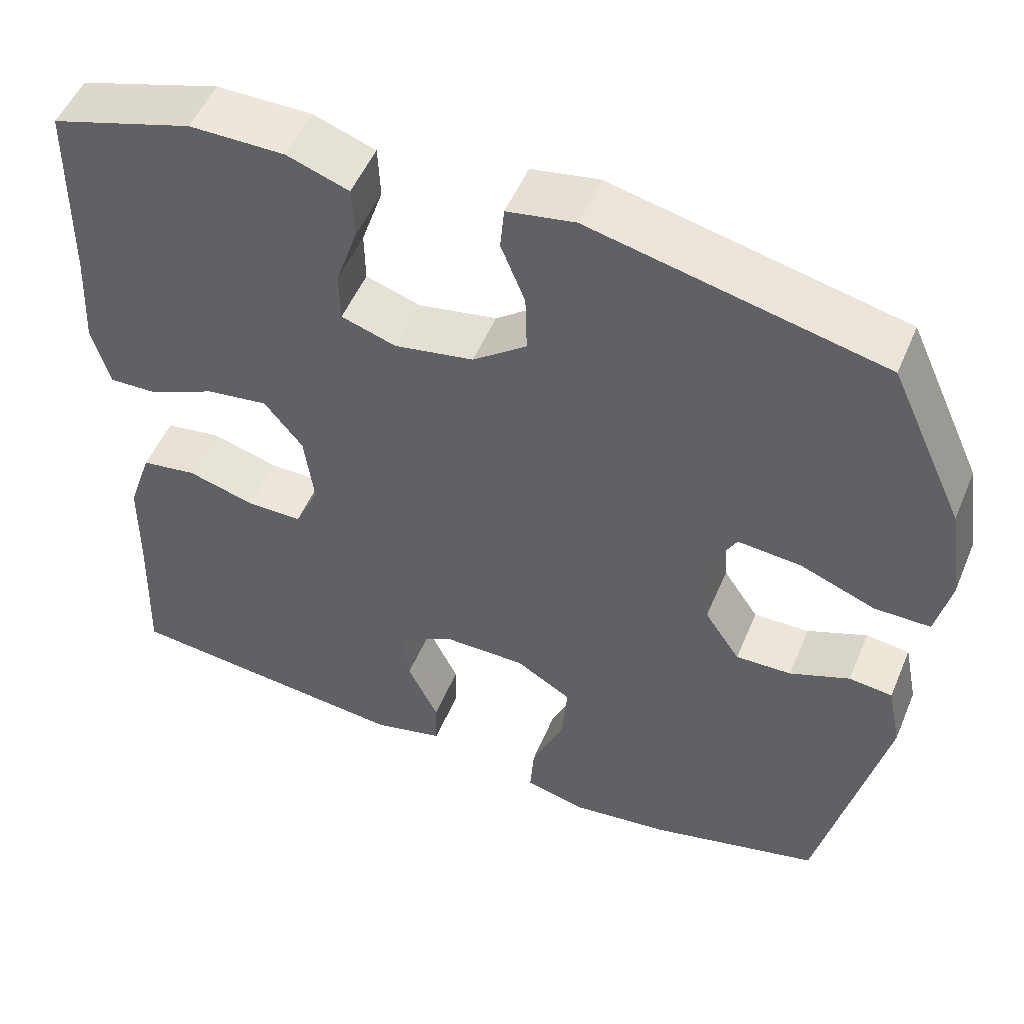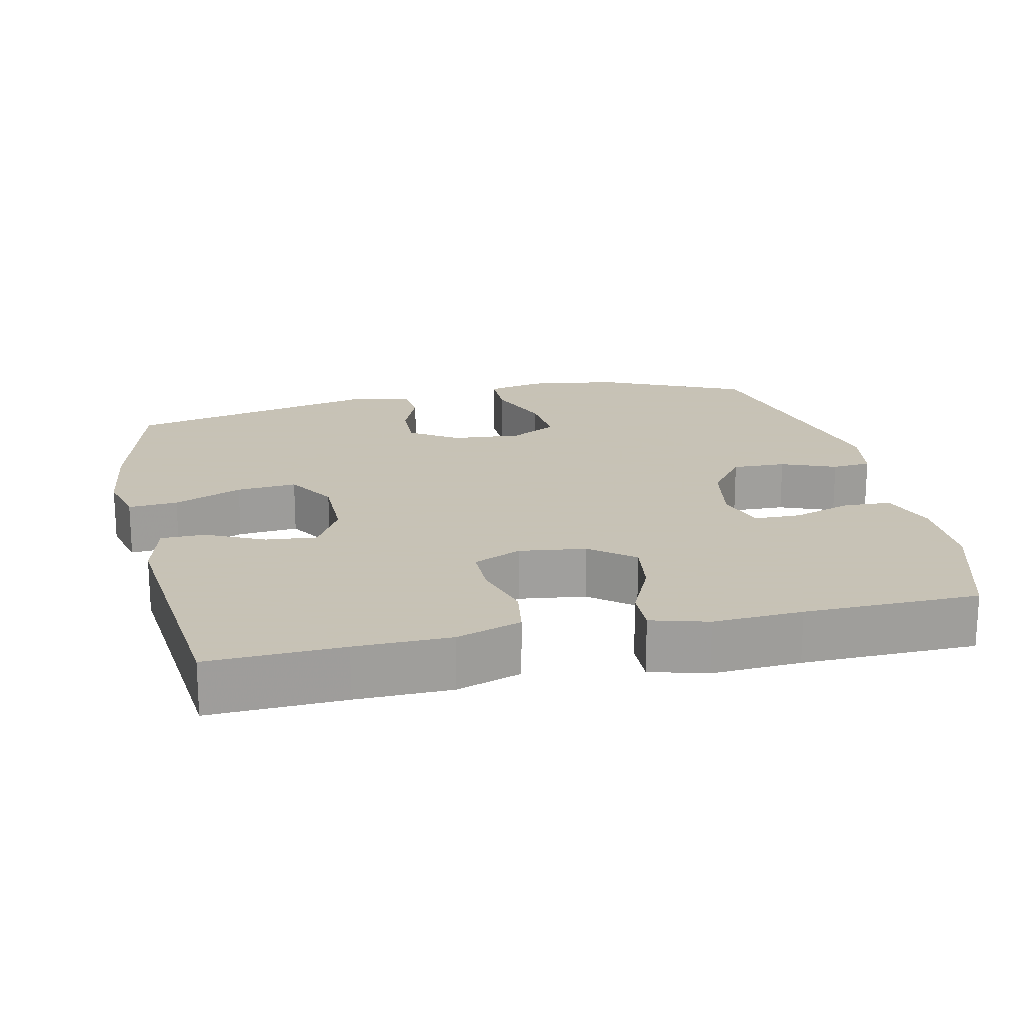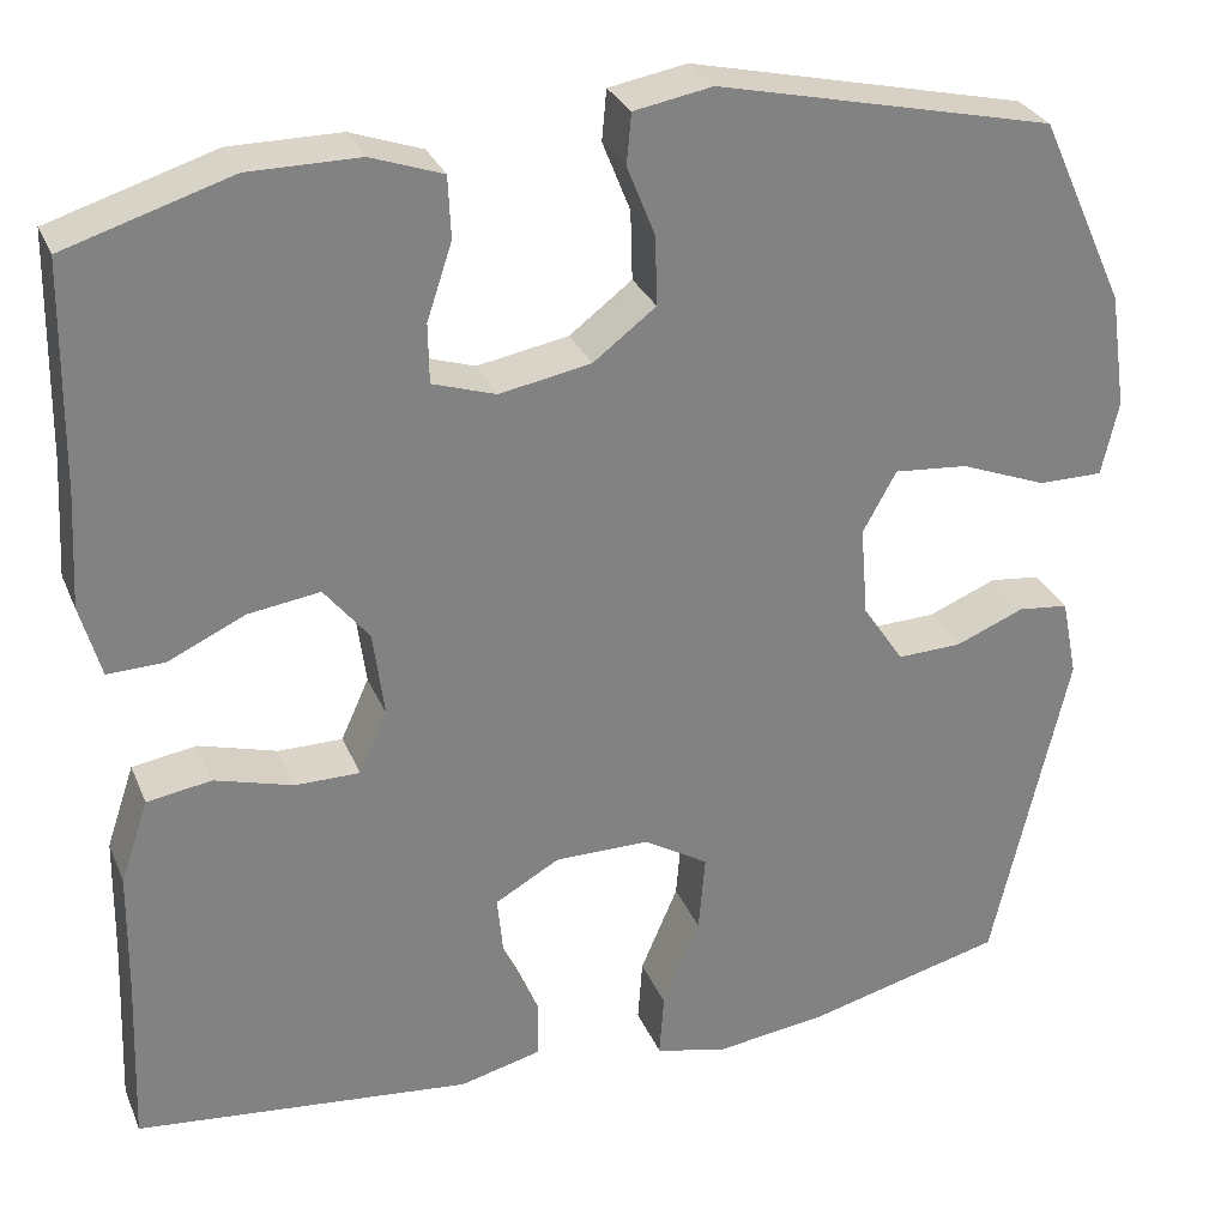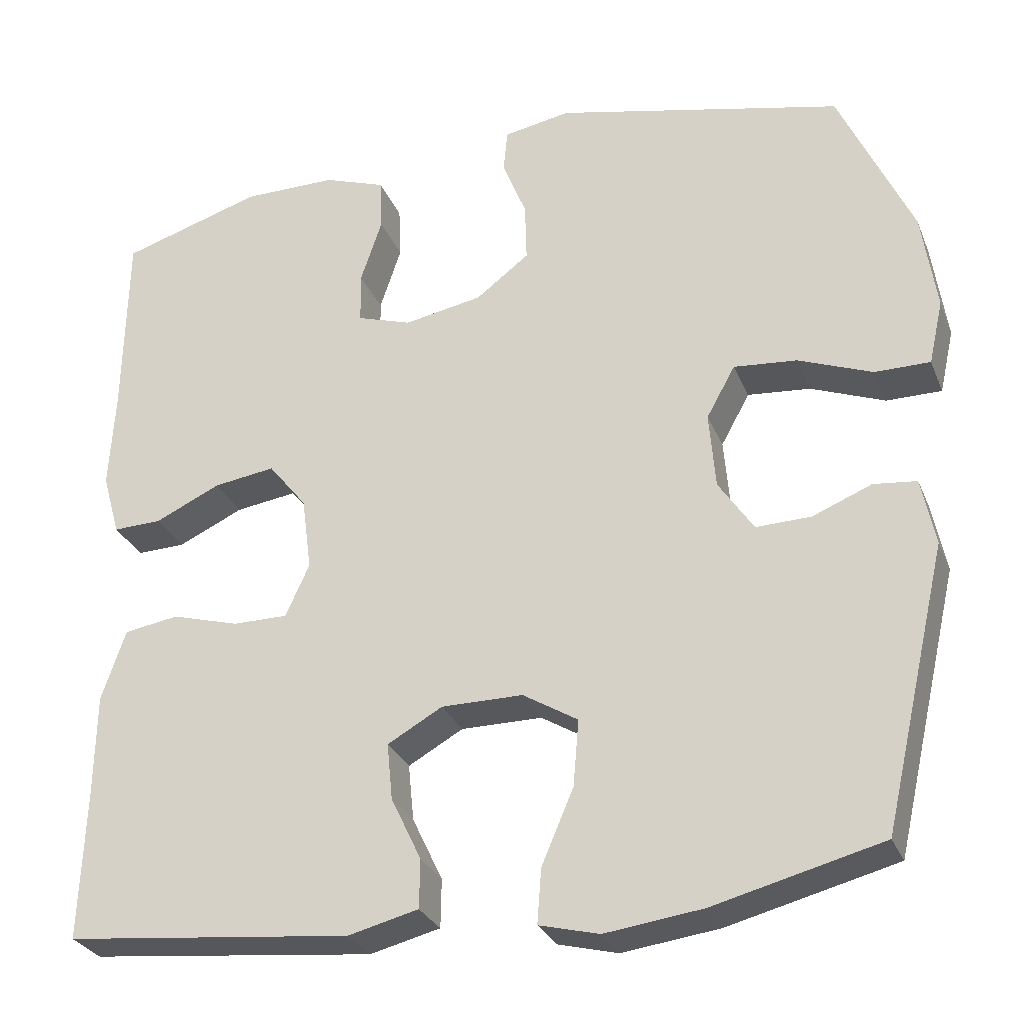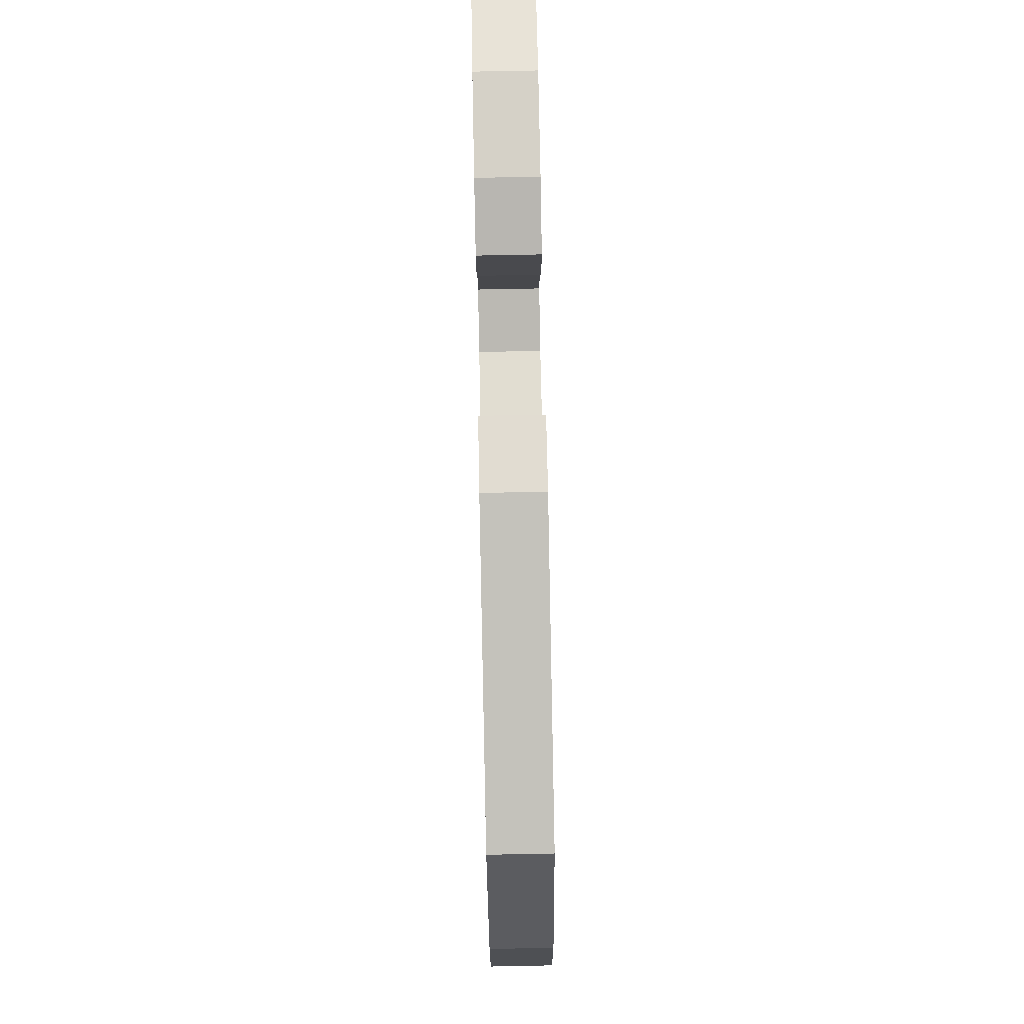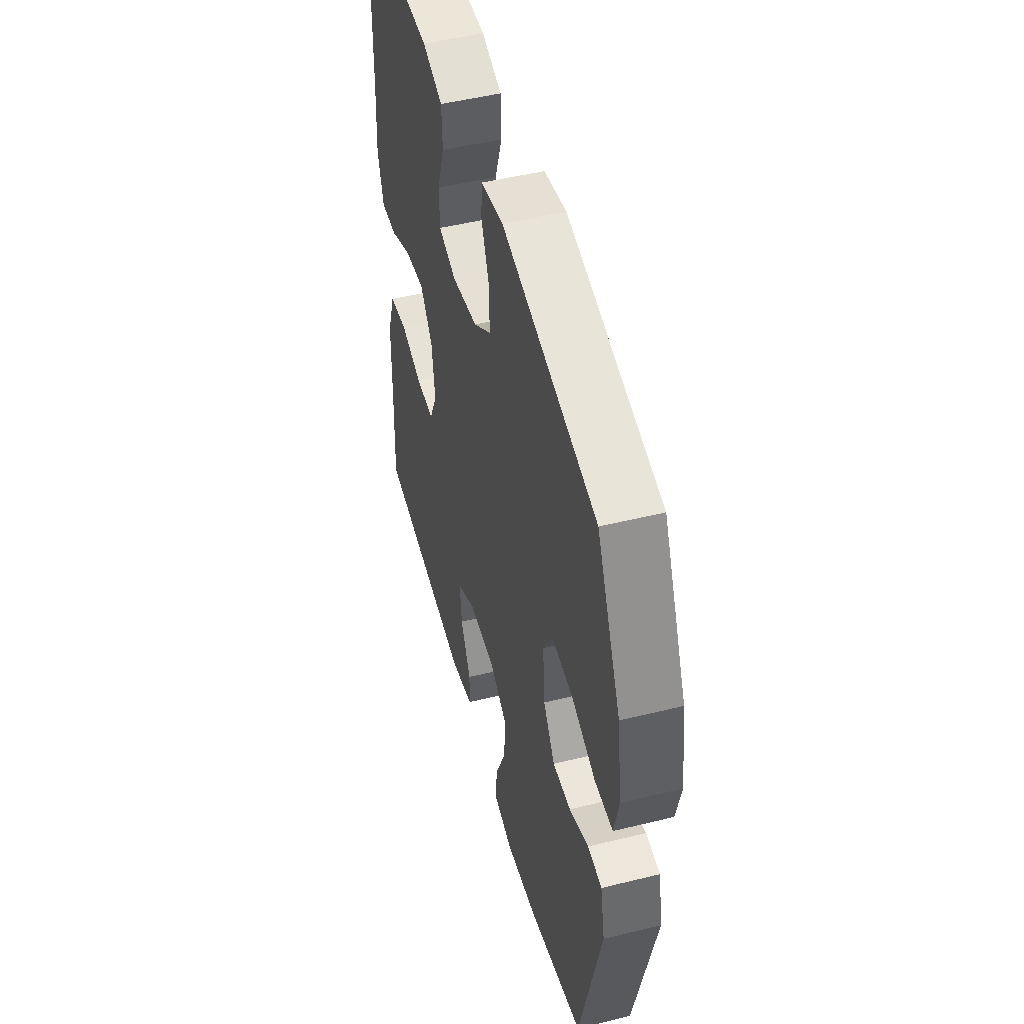
<metadata>
{"format":"obj","ext":"obj","renderer":"f3d","projection":"perspective","resolution":1024,"background":"white","views":[{"elev":51.7,"azim":22.5,"up":"+Z"},{"elev":19.1,"azim":-102.5,"up":"+Y"},{"elev":29.4,"azim":-19.8,"up":"+Z"},{"elev":-28.7,"azim":19.3,"up":"+Z"},{"elev":79.2,"azim":88.9,"up":"+Z"},{"elev":49.3,"azim":74.7,"up":"+Z"}]}
</metadata>
<code>
v -0.5 0.07 -0.5
v -0.493 0.07 -0.315
v -0.491 0.07 -0.184
v -0.461 0.07 -0.095
v -0.392 0.07 -0.084
v -0.308 0.07 -0.108
v -0.239 0.07 -0.108
v -0.209 0.07 -0.042
v -0.221 0.07 0.05
v -0.269 0.07 0.11
v -0.346 0.07 0.099
v -0.428 0.07 0.061
v -0.489 0.07 0.059
v -0.511 0.07 0.137
v -0.504 0.07 0.26
v -0.5 0.07 0.5
v -0.323 0.07 0.555
v -0.205 0.07 0.555
v -0.128 0.07 0.528
v -0.125 0.07 0.462
v -0.152 0.07 0.381
v -0.151 0.07 0.317
v -0.083 0.07 0.295
v 0.015 0.07 0.313
v 0.082 0.07 0.364
v 0.08 0.07 0.438
v 0.05 0.07 0.513
v 0.055 0.07 0.567
v 0.139 0.07 0.582
v 0.5 0.07 0.5
v 0.592 0.07 0.298
v 0.61 0.07 0.174
v 0.592 0.07 0.094
v 0.523 0.07 0.094
v 0.43 0.07 0.13
v 0.351 0.07 0.137
v 0.315 0.07 0.072
v 0.323 0.07 -0.024
v 0.367 0.07 -0.09
v 0.436 0.07 -0.088
v 0.51 0.07 -0.058
v 0.564 0.07 -0.064
v 0.581 0.07 -0.148
v 0.5 0.07 -0.5
v 0.289 0.07 -0.554
v 0.167 0.07 -0.57
v 0.092 0.07 -0.551
v 0.097 0.07 -0.483
v 0.137 0.07 -0.389
v 0.144 0.07 -0.306
v 0.075 0.07 -0.264
v -0.027 0.07 -0.264
v -0.096 0.07 -0.303
v -0.089 0.07 -0.374
v -0.051 0.07 -0.454
v -0.052 0.07 -0.515
v -0.14 0.07 -0.537
v -0.5 0 -0.5
v -0.493 0 -0.315
v -0.491 0 -0.184
v -0.461 0 -0.095
v -0.392 0 -0.084
v -0.308 0 -0.108
v -0.239 0 -0.108
v -0.209 0 -0.042
v -0.221 0 0.05
v -0.269 0 0.11
v -0.346 0 0.099
v -0.428 0 0.061
v -0.489 0 0.059
v -0.511 0 0.137
v -0.504 0 0.26
v -0.5 0 0.5
v -0.323 0 0.555
v -0.205 0 0.555
v -0.128 0 0.528
v -0.125 0 0.462
v -0.152 0 0.381
v -0.151 0 0.317
v -0.083 0 0.295
v 0.015 0 0.313
v 0.082 0 0.364
v 0.08 0 0.438
v 0.05 0 0.513
v 0.055 0 0.567
v 0.139 0 0.582
v 0.5 0 0.5
v 0.592 0 0.298
v 0.61 0 0.174
v 0.592 0 0.094
v 0.523 0 0.094
v 0.43 0 0.13
v 0.351 0 0.137
v 0.315 0 0.072
v 0.323 0 -0.024
v 0.367 0 -0.09
v 0.436 0 -0.088
v 0.51 0 -0.058
v 0.564 0 -0.064
v 0.581 0 -0.148
v 0.5 0 -0.5
v 0.289 0 -0.554
v 0.167 0 -0.57
v 0.092 0 -0.551
v 0.097 0 -0.483
v 0.137 0 -0.389
v 0.144 0 -0.306
v 0.075 0 -0.264
v -0.027 0 -0.264
v -0.096 0 -0.303
v -0.089 0 -0.374
v -0.051 0 -0.454
v -0.052 0 -0.515
v -0.14 0 -0.537
f 57 1 2
f 56 57 2
f 55 56 2
f 54 55 2
f 4 5 6
f 3 4 6
f 2 3 6
f 54 2 6
f 53 54 6
f 52 53 6 7
f 51 52 7 8
f 50 51 8 9
f 47 48 49
f 46 47 49
f 45 46 49
f 44 45 49
f 43 44 49
f 42 43 49
f 41 42 49
f 40 41 49
f 39 40 49 50
f 50 9 10
f 39 50 10
f 38 39 10
f 33 34 35
f 32 33 35
f 31 32 35
f 30 31 35
f 29 30 35
f 28 29 35
f 27 28 35
f 26 27 35
f 25 26 35 36
f 24 25 36 37
f 19 20 21
f 18 19 21
f 17 18 21
f 16 17 21
f 15 16 21
f 15 21 22
f 14 15 22
f 13 14 22
f 12 13 22
f 11 12 22
f 10 11 22 23
f 24 37 38
f 23 24 38
f 10 23 38
f 59 58 114
f 59 114 113
f 59 113 112
f 59 112 111
f 63 62 61
f 63 61 60
f 63 60 59
f 63 59 111
f 63 111 110
f 64 63 110 109
f 65 64 109 108
f 66 65 108 107
f 106 105 104
f 106 104 103
f 106 103 102
f 106 102 101
f 106 101 100
f 106 100 99
f 106 99 98
f 106 98 97
f 107 106 97 96
f 67 66 107
f 67 107 96
f 67 96 95
f 92 91 90
f 92 90 89
f 92 89 88
f 92 88 87
f 92 87 86
f 92 86 85
f 92 85 84
f 92 84 83
f 93 92 83 82
f 94 93 82 81
f 78 77 76
f 78 76 75
f 78 75 74
f 78 74 73
f 78 73 72
f 79 78 72
f 79 72 71
f 79 71 70
f 79 70 69
f 79 69 68
f 80 79 68 67
f 95 94 81
f 95 81 80
f 95 80 67
f 1 58 59 2
f 2 59 60 3
f 3 60 61 4
f 4 61 62 5
f 5 62 63 6
f 6 63 64 7
f 7 64 65 8
f 8 65 66 9
f 9 66 67 10
f 10 67 68 11
f 11 68 69 12
f 12 69 70 13
f 13 70 71 14
f 14 71 72 15
f 15 72 73 16
f 16 73 74 17
f 17 74 75 18
f 18 75 76 19
f 19 76 77 20
f 20 77 78 21
f 21 78 79 22
f 22 79 80 23
f 23 80 81 24
f 24 81 82 25
f 25 82 83 26
f 26 83 84 27
f 27 84 85 28
f 28 85 86 29
f 29 86 87 30
f 30 87 88 31
f 31 88 89 32
f 32 89 90 33
f 33 90 91 34
f 34 91 92 35
f 35 92 93 36
f 36 93 94 37
f 37 94 95 38
f 38 95 96 39
f 39 96 97 40
f 40 97 98 41
f 41 98 99 42
f 42 99 100 43
f 43 100 101 44
f 44 101 102 45
f 45 102 103 46
f 46 103 104 47
f 47 104 105 48
f 48 105 106 49
f 49 106 107 50
f 50 107 108 51
f 51 108 109 52
f 52 109 110 53
f 53 110 111 54
f 54 111 112 55
f 55 112 113 56
f 56 113 114 57
f 57 114 58 1

</code>
